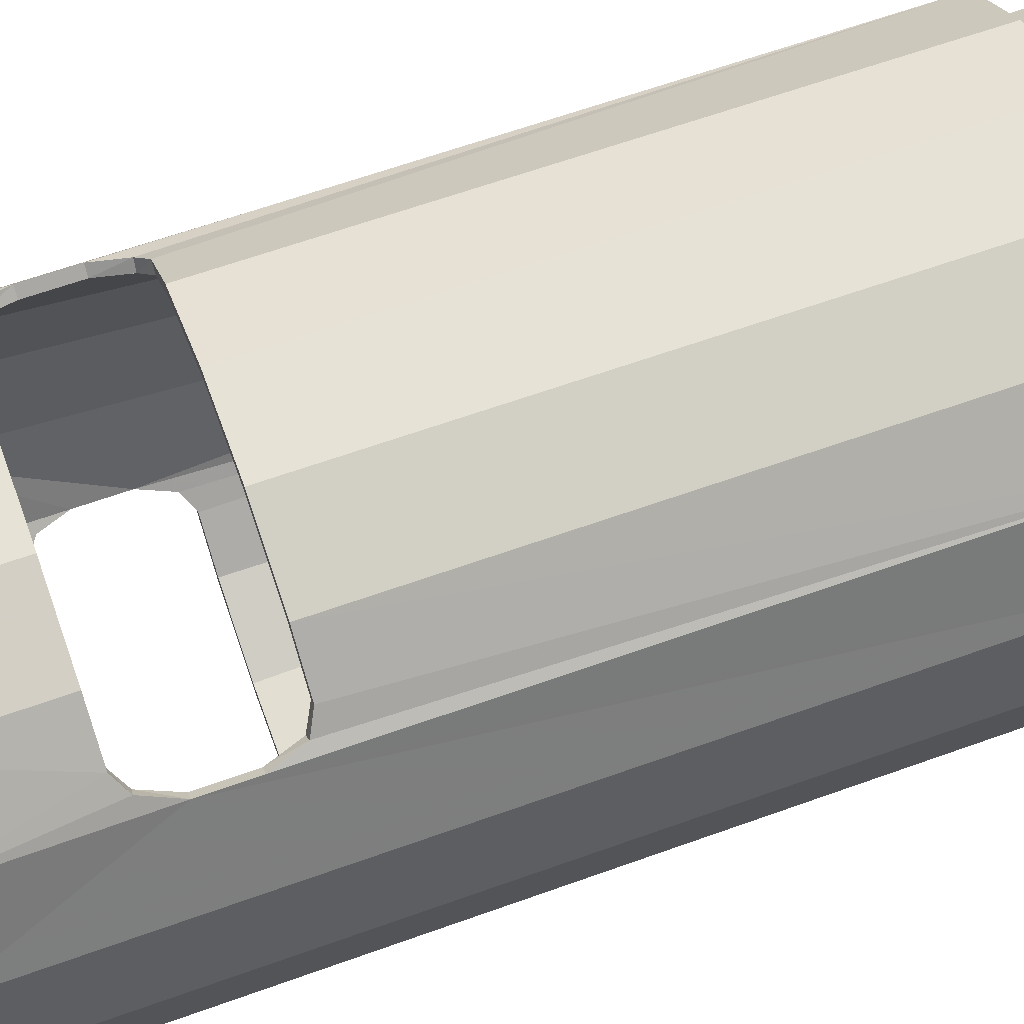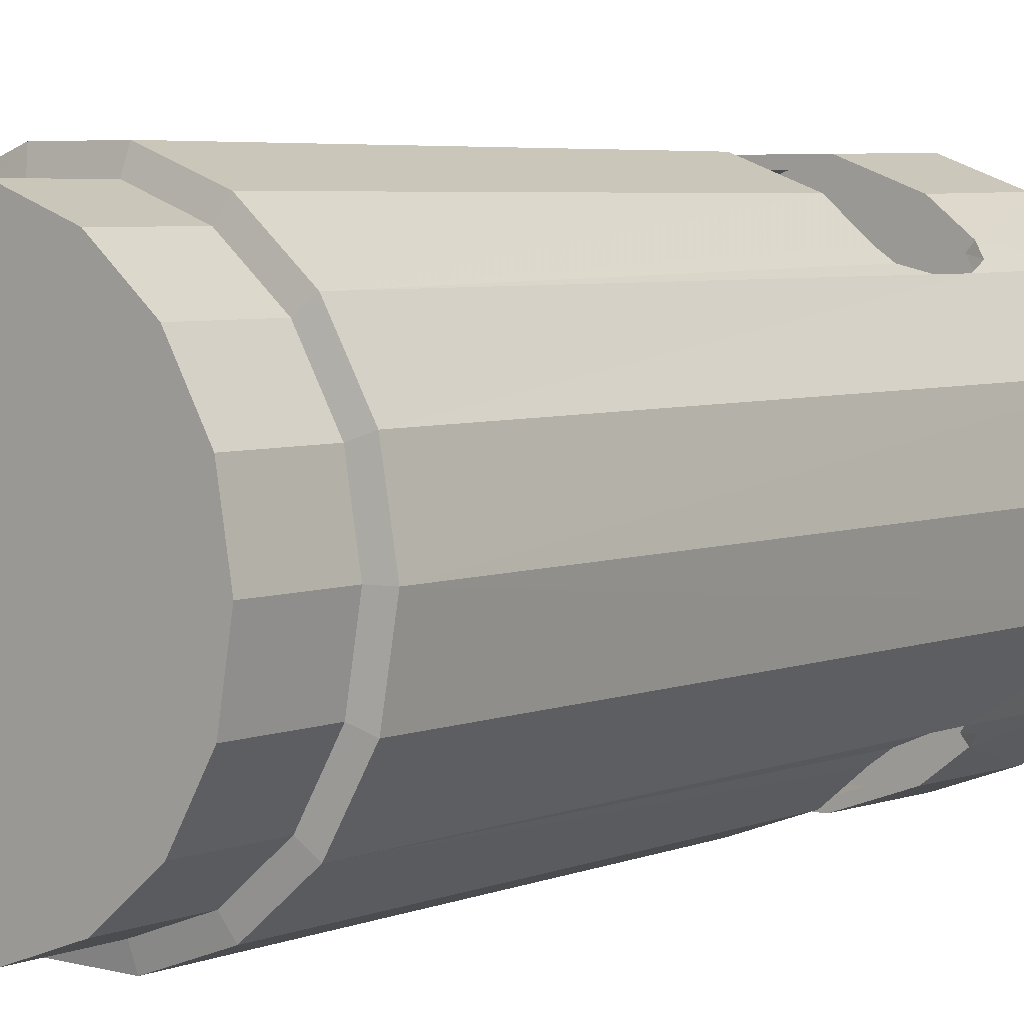
<metadata>
{"format":"obj","ext":"obj","renderer":"f3d","projection":"perspective","resolution":1024,"background":"white","views":[{"elev":63.6,"azim":-109.9,"up":"+Z"},{"elev":5.0,"azim":39.4,"up":"+Z"}]}
</metadata>
<code>
o Mesh0
v -0.7286 0.4625 -0.2379
v -0.9421 3.766 -0.3157
v -0.774 0.4625 0.02705
v -1 3.766 0.02705
v -0.4989 3.468 -0.833
v -0.1752 3.468 -0.9508
v -0.5026 3.766 -0.8395
v -0.6655 3.468 -0.6971
v -0.7685 3.766 -0.6164
v -0.7305 3.415 -0.6426
v -0.7654 3.289 -0.6113
v -0.7654 3.089 -0.6113
v -0.5945 0.4625 -0.4703
v -0.7244 2.964 -0.642
v -0.6636 2.921 -0.6932
v -0.4989 2.921 -0.833
v -0.3889 0.4625 -0.6428
v -0.1368 0.4625 -0.7345
v -0.1752 2.921 -0.9508
v 0.1725 2.921 -0.9508
v 0.1342 0.4625 -0.7345
v 0.3863 0.4625 -0.6428
v 0.4963 2.921 -0.833
v 0.5918 0.4625 -0.4703
v 0.661 2.921 -0.6932
v 0.721 2.96 -0.6397
v 0.7628 3.089 -0.6113
v 0.726 0.4625 -0.2379
v 0.7167 2.964 0.6939
v 0.5918 0.4625 0.5244
v 0.661 2.921 0.7473
v 0.7628 3.089 0.6654
v 0.726 0.4625 0.292
v 0.9395 3.766 0.3698
v 0.9974 3.766 0.02705
v 0.7713 0.4625 0.02705
v 0.9395 3.766 -0.3157
v 0.7628 3.289 -0.6113
v 0.7659 3.766 0.6705
v 0.7628 3.289 0.6654
v 0.722 3.424 0.6975
v 0.6629 3.468 0.7512
v 0.5 3.766 0.8936
v 0.4963 3.468 0.8871
v 0.1725 3.468 1.005
v 0.1738 3.766 1.012
v -0.1764 3.766 1.012
v -0.1752 3.468 1.005
v -0.5026 3.766 0.8936
v -0.4989 3.468 0.8871
v -0.6655 3.468 0.7512
v -0.7685 3.766 0.6705
v -0.7256 3.421 0.7039
v -0.7654 3.289 0.6654
v -0.9421 3.766 0.3698
v -0.7654 3.089 0.6654
v -0.7286 0.4625 0.292
v -0.5945 0.4625 0.5244
v -0.7282 2.96 0.6878
v -0.6636 2.921 0.7473
v -0.774 0.4625 0.02705
v -1 3.766 0.02705
v -0.4989 2.921 0.8871
v -0.3889 0.4625 0.6968
v -0.1752 2.921 1.005
v -0.1368 0.4625 0.7886
v 0.1342 0.4625 0.7886
v 0.1725 2.921 1.005
v 0.4963 2.921 0.8871
v 0.3863 0.4625 0.6968
v 0.1864 4.247 -0.3003
v 0.2861 4.247 -0.2168
v 0.3191 4.193 -0.5321
v 0.3896 4.054 -0.6543
v 0.1361 4.054 -0.7466
v 0.1115 4.193 -0.6076
v 0.06528 4.247 -0.3444
v -0.001315 4.255 0.02705
v 0.3721 4.247 0.02705
v 0.2861 4.247 0.2709
v 0.06528 4.247 0.3985
v -0.06792 4.247 0.3985
v -0.2888 4.247 0.2709
v -0.1891 4.247 0.3544
v -0.3748 4.247 0.02705
v -0.3541 4.247 0.1586
v -0.7367 4.054 -0.2452
v -0.604 4.193 -0.1969
v -0.6 4.054 -0.4803
v -0.6424 4.194 0.02705
v -0.604 4.193 0.251
v -0.4921 4.193 0.4435
v -0.3217 4.193 0.5862
v -0.1142 4.193 0.6617
v -0.1387 4.054 0.8007
v -0.3922 4.054 0.7084
v -0.6 4.054 0.5344
v -0.7367 4.054 0.2993
v -0.7839 4.054 0.02705
v -0.9891 4.054 0.3869
v -0.8068 4.054 0.7026
v -0.5276 4.054 0.9368
v -0.1852 4.054 1.061
v 0.1825 4.054 1.061
v 0.1361 4.054 0.8007
v 0.3896 4.054 0.7084
v 0.3191 4.193 0.5862
v 0.525 4.054 0.9368
v 0.5974 4.054 0.5344
v 0.4894 4.193 0.4435
v 0.6014 4.193 0.251
v 0.3515 4.247 0.1586
v 0.8042 4.054 0.7026
v 0.7341 4.054 0.2993
v 0.9864 4.054 0.3869
v 0.6398 4.194 0.02705
v 0.7813 4.054 0.02705
v 1.047 4.054 0.02705
v 0.5974 4.054 -0.4803
v 0.4894 4.193 -0.3894
v 0.3515 4.247 -0.1045
v 0.6014 4.193 -0.1969
v 0.7341 4.054 -0.2452
v 0.9864 4.054 -0.3328
v 0.8042 4.054 -0.6485
v 0.525 4.054 -0.8827
v 0.1825 4.054 -1.007
v -0.1852 4.054 -1.007
v -0.1387 4.054 -0.7466
v -0.3922 4.054 -0.6543
v -0.5276 4.054 -0.8827
v -0.8068 4.054 -0.6485
v -0.9891 4.054 -0.3328
v -1.05 4.054 0.02705
v -0.4921 4.193 -0.3894
v -0.3217 4.193 -0.5321
v -0.1142 4.193 -0.6076
v -0.1891 4.247 -0.3003
v -0.06792 4.247 -0.3444
v -0.2888 4.247 -0.2168
v -0.3541 4.247 -0.1045
v -0.6655 3.468 -0.6971
v -0.6992 3.468 -0.7373
v -0.4989 3.468 -0.833
v -0.5231 3.468 -0.8747
v -0.1752 3.468 -0.9508
v -0.1836 3.468 -0.9983
v 0.1725 3.468 -0.9508
v 0.1809 3.468 -0.9983
v 0.5204 3.468 -0.8747
v 0.4963 3.468 -0.833
v 0.6965 3.468 -0.7373
v 0.6629 3.468 -0.6971
v -0.9805 0.4646 -0.3296
v -1.043 0.4646 0.02705
v -0.9891 4.054 -0.3328
v -1.05 4.054 0.02705
v -0.5231 2.921 -0.8747
v -0.1836 2.921 -0.9983
v -0.5231 0.4646 -0.8747
v -0.7993 0.4646 -0.6427
v -0.6951 2.921 -0.729
v -0.757 2.964 -0.6751
v -0.7986 3.089 -0.642
v -0.7986 3.289 -0.642
v -0.8068 4.054 -0.6485
v -0.7621 3.418 -0.6795
v 0.7967 0.4646 -0.6427
v 0.796 3.089 -0.642
v 0.9778 0.4646 -0.3296
v 0.7528 2.959 -0.6734
v 0.6925 2.921 -0.729
v 0.5204 2.921 -0.8747
v 0.5204 0.4646 -0.8747
v 0.1809 2.921 -0.9983
v 0.1809 0.4646 -0.9983
v -0.1836 0.4646 -0.9983
v 0.7967 0.4646 0.6968
v 0.796 3.089 0.6961
v 0.7468 2.961 0.7289
v 0.9778 0.4646 0.3837
v 0.7959 3.289 0.6961
v 0.9864 4.054 0.3869
v 1.041 0.4646 0.02705
v 1.047 4.054 0.02705
v 0.9864 4.054 -0.3328
v 0.7959 3.289 -0.642
v 0.8042 4.054 0.7026
v 0.7545 3.426 0.734
v 0.8042 4.054 -0.6485
v 0.6965 3.468 -0.7373
v 0.525 4.054 -0.8827
v 0.7535 3.424 -0.6834
v -0.6992 3.468 -0.7373
v -0.5276 4.054 -0.8827
v -0.5231 3.468 -0.8747
v -0.1836 3.468 -0.9983
v -0.1852 4.054 -1.007
v 0.1825 4.054 -1.007
v 0.1809 3.468 -0.9983
v 0.5204 3.468 -0.8747
v 0.1342 0.4625 0.7886
v 0.5918 0.4625 -0.4703
v 0.3863 0.4625 -0.6428
v 0.726 0.4625 -0.2379
v 0.7713 0.4625 0.02705
v 0.726 0.4625 0.292
v 0.5918 0.4625 0.5244
v 0.3863 0.4625 0.6968
v -0.1368 0.4625 0.7886
v -0.5945 0.4625 0.5244
v -0.3889 0.4625 0.6968
v -0.7286 0.4625 0.292
v -0.774 0.4625 0.02705
v -0.7286 0.4625 -0.2379
v -0.5945 0.4625 -0.4703
v -0.3889 0.4625 -0.6428
v -0.1368 0.4625 -0.7345
v 0.1342 0.4625 -0.7345
v -0.7264 0.0205 -0.5809
v -0.4751 0.0205 -0.7917
v 0.9432 0.0205 0.02705
v -0.1669 0.0205 -0.9039
v 0.1643 0.0205 -0.9039
v 0.4725 0.0205 -0.7917
v 0.7238 0.0205 -0.5809
v 0.8878 0.0205 -0.2968
v 0.8878 0.0205 0.3509
v 0.7238 0.0205 0.635
v 0.4725 0.0205 0.8458
v 0.1643 0.0205 0.958
v -0.1669 0.0205 0.958
v -0.4751 0.0205 0.8458
v -0.7264 0.0205 0.635
v -0.8904 0.0205 0.3509
v -0.9458 0.0205 0.02705
v -0.8904 0.0205 -0.2968
v -1 3.766 0.02705
v 0.5 3.766 -0.8395
v 0.7659 3.766 -0.6164
v 0.1738 3.766 -0.9582
v -0.1764 3.766 -0.9582
v -0.5026 3.766 -0.8395
v -0.7685 3.766 -0.6164
v -0.9421 3.766 -0.3157
v 0.7659 3.766 0.6705
v 0.9974 3.766 0.02705
v 0.9395 3.766 0.3698
v 0.5 3.766 0.8936
v 0.1738 3.766 1.012
v -0.1764 3.766 1.012
v -0.5026 3.766 0.8936
v -0.7685 3.766 0.6705
v 0.9395 3.766 -0.3157
v -0.9421 3.766 0.3698
v 0.1115 4.193 0.6617
v 0.1864 4.247 0.3544
v -1.05 4.054 0.02705
v -1.043 0.4646 0.02705
v -0.9891 4.054 0.3869
v -0.9805 0.4646 0.3837
v -0.8068 4.054 0.7026
v -0.6992 3.468 0.7914
v -0.5276 4.054 0.9368
v -0.757 3.424 0.7417
v -0.7986 3.289 0.6961
v -0.7986 3.089 0.6961
v -0.7993 0.4646 0.6968
v -0.759 2.958 0.7222
v -0.6951 2.921 0.7831
v -0.5231 2.921 0.9288
v 0.6965 3.468 0.7914
v 0.525 4.054 0.9368
v 0.5204 3.468 0.9288
v 0.1809 3.468 1.052
v 0.1825 4.054 1.061
v -0.1852 4.054 1.061
v -0.1836 3.468 1.052
v -0.5231 3.468 0.9288
v -0.6636 2.921 -0.6932
v -0.6951 2.921 -0.729
v -0.7244 2.964 -0.642
v -0.757 2.964 -0.6751
v -0.7654 3.089 -0.6113
v -0.7986 3.089 -0.642
v -0.7654 3.289 -0.6113
v -0.7986 3.289 -0.642
v -0.7305 3.415 -0.6426
v -0.7621 3.418 -0.6795
v -0.6655 3.468 -0.6971
v -0.6992 3.468 -0.7373
v 0.6925 2.921 -0.729
v 0.5204 2.921 -0.8747
v 0.661 2.921 -0.6932
v 0.4963 2.921 -0.833
v 0.1809 2.921 -0.9983
v 0.1725 2.921 -0.9508
v -0.1836 2.921 -0.9983
v -0.1752 2.921 -0.9508
v -0.4989 2.921 -0.833
v -0.5231 2.921 -0.8747
v 0.6629 3.468 0.7512
v 0.6965 3.468 0.7914
v 0.4963 3.468 0.8871
v 0.5204 3.468 0.9288
v 0.1725 3.468 1.005
v 0.1809 3.468 1.052
v -0.1752 3.468 1.005
v -0.1836 3.468 1.052
v -0.5231 3.468 0.9288
v -0.4989 3.468 0.8871
v -0.6992 3.468 0.7914
v -0.6655 3.468 0.7512
v 0.6965 3.468 -0.7373
v 0.7535 3.424 -0.6834
v 0.6629 3.468 -0.6971
v 0.7311 3.412 -0.6387
v 0.7959 3.289 -0.642
v 0.7628 3.289 -0.6113
v 0.796 3.089 -0.642
v 0.7628 3.089 -0.6113
v 0.7528 2.959 -0.6734
v 0.721 2.96 -0.6397
v -0.6951 2.921 0.7831
v -0.5231 2.921 0.9288
v -0.6636 2.921 0.7473
v -0.4989 2.921 0.8871
v -0.1836 2.921 1.052
v -0.1752 2.921 1.005
v 0.1809 2.921 1.052
v 0.1725 2.921 1.005
v 0.4963 2.921 0.8871
v 0.5204 2.921 0.9288
v 0.661 2.921 0.7473
v 0.6925 2.921 0.7831
v 0.7167 2.964 0.6939
v 0.7468 2.961 0.7289
v 0.7628 3.089 0.6654
v 0.796 3.089 0.6961
v 0.7628 3.289 0.6654
v 0.7959 3.289 0.6961
v 0.722 3.424 0.6975
v 0.7545 3.426 0.734
v 0.6629 3.468 0.7512
v 0.6965 3.468 0.7914
v 0.8878 0.0205 0.3509
v 0.8878 0.4453 0.3509
v 0.7238 0.0205 0.635
v 0.7238 0.4453 0.635
v 0.4725 0.0205 0.8458
v 0.4725 0.4453 0.8458
v 0.1643 0.0205 0.958
v 0.1643 0.4453 0.958
v -0.1669 0.0205 0.958
v -0.1669 0.4453 0.958
v -0.4751 0.4453 0.8458
v -0.4751 0.0205 0.8458
v -0.7264 0.4453 0.635
v -0.7264 0.0205 0.635
v -0.8904 0.4453 0.3509
v -0.8904 0.0205 0.3509
v -0.9458 0.4453 0.02705
v -0.9458 0.0205 0.02705
v -0.6992 3.468 0.7914
v -0.757 3.424 0.7417
v -0.6655 3.468 0.7512
v -0.7256 3.421 0.7039
v -0.7986 3.289 0.6961
v -0.7654 3.289 0.6654
v -0.7986 3.089 0.6961
v -0.7654 3.089 0.6654
v -0.759 2.958 0.7222
v -0.7282 2.96 0.6878
v 0.1643 0.4453 -0.9039
v 0.4725 0.4453 -0.7917
v 0.1643 0.0205 -0.9039
v 0.4725 0.0205 -0.7917
v 0.7238 0.4453 -0.5809
v 0.7238 0.0205 -0.5809
v 0.8878 0.4453 -0.2968
v 0.8878 0.0205 -0.2968
v 0.9432 0.4453 0.02705
v 0.9432 0.0205 0.02705
v -0.9458 0.0205 0.02705
v -0.9458 0.4453 0.02705
v -0.8904 0.0205 -0.2968
v -0.8904 0.4453 -0.2968
v -0.7264 0.0205 -0.5809
v -0.7264 0.4453 -0.5809
v -0.4751 0.0205 -0.7917
v -0.4751 0.4453 -0.7917
v -0.1669 0.0205 -0.9039
v -0.1669 0.4453 -0.9039
v 0.8878 0.4453 0.3509
v 0.9778 0.4646 0.3837
v 0.7238 0.4453 0.635
v 0.7967 0.4646 0.6968
v 0.4725 0.4453 0.8458
v 0.5204 0.4646 0.9288
v 0.1643 0.4453 0.958
v 0.1809 0.4646 1.052
v -0.1669 0.4453 0.958
v -0.1836 0.4646 1.052
v -0.5231 0.4646 0.9288
v -0.4751 0.4453 0.8458
v -0.7993 0.4646 0.6968
v -0.7264 0.4453 0.635
v -0.9805 0.4646 0.3837
v -0.8904 0.4453 0.3509
v -1.043 0.4646 0.02705
v -0.9458 0.4453 0.02705
v 0.1809 0.4646 -0.9983
v 0.5204 0.4646 -0.8747
v 0.1643 0.4453 -0.9039
v 0.4725 0.4453 -0.7917
v 0.7967 0.4646 -0.6427
v 0.7238 0.4453 -0.5809
v 0.9778 0.4646 -0.3296
v 0.8878 0.4453 -0.2968
v 1.041 0.4646 0.02705
v 0.9432 0.4453 0.02705
v -0.9458 0.4453 0.02705
v -1.043 0.4646 0.02705
v -0.8904 0.4453 -0.2968
v -0.9805 0.4646 -0.3296
v -0.7264 0.4453 -0.5809
v -0.7993 0.4646 -0.6427
v -0.4751 0.4453 -0.7917
v -0.5231 0.4646 -0.8747
v -0.1669 0.4453 -0.9039
v -0.1836 0.4646 -0.9983
v -0.5231 0.4646 0.9288
v -0.1836 2.921 1.052
v -0.1836 0.4646 1.052
v 0.1809 2.921 1.052
v 0.1809 0.4646 1.052
v 0.5204 0.4646 0.9288
v 0.5204 2.921 0.9288
v 0.6925 2.921 0.7831
v 0.7659 3.766 -0.6164
v 0.7311 3.412 -0.6387
v 0.6629 3.468 -0.6971
v 0.5 3.766 -0.8395
v 0.4963 3.468 -0.833
v 0.1725 3.468 -0.9508
v 0.1738 3.766 -0.9582
v -0.1764 3.766 -0.9582
f 1 2 3
f 4 3 2
f 5 6 7
f 5 7 8
f 7 9 8
f 10 8 9
f 11 10 9
f 9 2 11
f 12 11 2
f 2 1 12
f 12 1 13
f 12 13 14
f 14 13 15
f 13 16 15
f 13 17 16
f 17 18 16
f 19 16 18
f 19 18 20
f 21 20 18
f 21 22 20
f 23 20 22
f 22 24 23
f 25 23 24
f 26 25 24
f 27 26 24
f 24 28 27
f 29 30 31
f 32 30 29
f 30 32 33
f 34 33 32
f 34 35 33
f 36 33 35
f 36 35 28
f 37 28 35
f 37 27 28
f 27 37 38
f 39 34 40
f 32 40 34
f 40 41 39
f 41 42 39
f 43 39 42
f 44 43 42
f 44 45 43
f 46 43 45
f 46 45 47
f 48 47 45
f 47 48 49
f 50 49 48
f 50 51 49
f 52 49 51
f 53 52 51
f 54 52 53
f 52 54 55
f 56 55 54
f 55 56 57
f 58 57 56
f 56 59 58
f 59 60 58
f 61 62 57
f 55 57 62
f 63 58 60
f 64 58 63
f 63 65 64
f 66 64 65
f 66 65 67
f 68 67 65
f 68 69 67
f 70 67 69
f 30 70 69
f 30 69 31
f 71 72 73
f 74 75 73
f 76 73 75
f 73 76 71
f 77 71 76
f 71 77 72
f 78 72 77
f 78 79 72
f 78 80 79
f 78 81 80
f 78 82 81
f 78 83 82
f 84 82 83
f 78 85 83
f 86 83 85
f 87 88 89
f 88 87 90
f 90 85 88
f 90 91 85
f 86 85 91
f 91 92 86
f 83 86 92
f 92 93 83
f 84 83 93
f 93 94 84
f 94 93 95
f 96 95 93
f 93 92 96
f 97 96 92
f 92 91 97
f 98 97 91
f 91 90 98
f 99 98 90
f 99 90 87
f 100 101 98
f 97 98 101
f 101 102 97
f 96 97 102
f 102 103 96
f 95 96 103
f 103 104 95
f 105 95 104
f 105 104 106
f 106 107 105
f 108 106 104
f 106 108 109
f 109 110 106
f 110 109 111
f 111 112 110
f 113 109 108
f 109 113 114
f 114 111 109
f 115 114 113
f 107 106 110
f 110 80 107
f 80 110 112
f 112 79 80
f 112 111 79
f 116 79 111
f 111 114 116
f 117 116 114
f 114 115 117
f 118 117 115
f 119 74 120
f 73 120 74
f 120 73 72
f 72 121 120
f 121 72 79
f 121 79 122
f 116 122 79
f 122 116 123
f 117 123 116
f 123 119 122
f 120 122 119
f 122 120 121
f 118 124 117
f 123 117 124
f 124 125 123
f 119 123 125
f 125 126 119
f 74 119 126
f 126 127 74
f 75 74 127
f 127 128 75
f 129 75 128
f 129 128 130
f 131 130 128
f 130 131 89
f 132 89 131
f 89 132 87
f 133 87 132
f 87 133 99
f 134 99 133
f 134 100 99
f 98 99 100
f 135 89 88
f 89 135 130
f 136 130 135
f 130 136 129
f 137 129 136
f 136 138 137
f 139 137 138
f 138 140 139
f 138 136 140
f 135 140 136
f 140 135 141
f 75 129 76
f 137 76 129
f 76 137 77
f 139 77 137
f 78 77 139
f 78 139 140
f 78 140 85
f 141 85 140
f 141 88 85
f 88 141 135
f 142 143 144
f 145 144 143
f 144 145 146
f 147 146 145
f 146 147 148
f 149 148 147
f 149 150 148
f 151 148 150
f 150 152 151
f 153 151 152
f 154 155 156
f 157 156 155
f 158 159 160
f 161 158 160
f 158 161 162
f 161 163 162
f 161 164 163
f 161 154 164
f 165 164 154
f 154 156 165
f 166 165 156
f 167 165 166
f 168 169 170
f 171 169 168
f 172 171 168
f 173 172 168
f 173 168 174
f 173 174 175
f 176 175 174
f 175 176 159
f 177 159 176
f 177 160 159
f 178 179 180
f 178 181 179
f 182 179 181
f 181 183 182
f 181 184 183
f 185 183 184
f 185 184 186
f 170 186 184
f 170 187 186
f 187 170 169
f 188 182 183
f 189 182 188
f 190 191 192
f 190 193 191
f 190 187 193
f 190 186 187
f 167 166 194
f 195 194 166
f 195 196 194
f 196 195 197
f 198 197 195
f 198 199 197
f 200 197 199
f 199 192 200
f 201 200 192
f 201 192 191
f 202 203 204
f 202 205 203
f 202 206 205
f 202 207 206
f 202 208 207
f 202 209 208
f 210 211 212
f 210 213 211
f 210 214 213
f 210 215 214
f 202 215 210
f 202 216 215
f 202 217 216
f 202 218 217
f 202 219 218
f 202 204 219
f 220 221 222
f 221 223 222
f 223 224 222
f 224 225 222
f 225 226 222
f 226 227 222
f 228 229 222
f 229 230 222
f 230 231 222
f 231 232 222
f 232 233 222
f 233 234 222
f 234 235 222
f 235 236 222
f 236 237 222
f 237 220 222
f 238 239 240
f 238 241 239
f 238 242 241
f 238 243 242
f 238 244 243
f 238 245 244
f 246 247 248
f 249 247 246
f 250 247 249
f 251 247 250
f 252 247 251
f 253 247 252
f 253 254 247
f 255 254 253
f 255 240 254
f 238 240 255
f 82 84 94
f 94 256 82
f 81 82 256
f 81 256 257
f 257 80 81
f 257 107 80
f 107 257 256
f 256 105 107
f 256 94 105
f 95 105 94
f 258 259 260
f 261 260 259
f 262 263 264
f 262 265 263
f 262 266 265
f 262 260 266
f 261 266 260
f 266 261 267
f 268 267 261
f 269 267 268
f 270 269 268
f 271 270 268
f 189 188 272
f 273 272 188
f 273 274 272
f 274 273 275
f 276 275 273
f 276 277 275
f 278 275 277
f 277 264 278
f 279 278 264
f 279 264 263
f 280 281 282
f 283 282 281
f 282 283 284
f 285 284 283
f 284 285 286
f 287 286 285
f 286 287 288
f 289 288 287
f 288 289 290
f 291 290 289
f 292 293 294
f 295 294 293
f 293 296 295
f 297 295 296
f 296 298 297
f 299 297 298
f 299 298 300
f 301 300 298
f 300 301 280
f 281 280 301
f 302 303 304
f 305 304 303
f 304 305 306
f 307 306 305
f 306 307 308
f 309 308 307
f 309 310 308
f 311 308 310
f 310 312 311
f 313 311 312
f 314 315 316
f 317 316 315
f 315 318 317
f 319 317 318
f 318 320 319
f 321 319 320
f 320 322 321
f 323 321 322
f 322 292 323
f 294 323 292
f 324 325 326
f 327 326 325
f 325 328 327
f 329 327 328
f 328 330 329
f 331 329 330
f 331 330 332
f 333 332 330
f 332 333 334
f 335 334 333
f 334 335 336
f 337 336 335
f 336 337 338
f 339 338 337
f 338 339 340
f 341 340 339
f 340 341 342
f 343 342 341
f 342 343 344
f 345 344 343
f 346 347 348
f 349 348 347
f 348 349 350
f 351 350 349
f 350 351 352
f 353 352 351
f 352 353 354
f 355 354 353
f 355 356 354
f 357 354 356
f 356 358 357
f 359 357 358
f 358 360 359
f 361 359 360
f 360 362 361
f 363 361 362
f 364 365 366
f 367 366 365
f 365 368 367
f 369 367 368
f 368 370 369
f 371 369 370
f 370 372 371
f 373 371 372
f 372 324 373
f 326 373 324
f 374 375 376
f 377 376 375
f 375 378 377
f 379 377 378
f 378 380 379
f 381 379 380
f 380 382 381
f 383 381 382
f 383 382 346
f 347 346 382
f 384 385 386
f 387 386 385
f 386 387 388
f 389 388 387
f 388 389 390
f 391 390 389
f 390 391 392
f 393 392 391
f 392 393 376
f 374 376 393
f 394 395 396
f 397 396 395
f 396 397 398
f 399 398 397
f 398 399 400
f 401 400 399
f 400 401 402
f 403 402 401
f 403 404 402
f 405 402 404
f 404 406 405
f 407 405 406
f 406 408 407
f 409 407 408
f 408 410 409
f 411 409 410
f 412 413 414
f 415 414 413
f 413 416 415
f 417 415 416
f 416 418 417
f 419 417 418
f 418 420 419
f 421 419 420
f 421 420 394
f 395 394 420
f 422 423 424
f 425 424 423
f 424 425 426
f 427 426 425
f 426 427 428
f 429 428 427
f 428 429 430
f 431 430 429
f 430 431 414
f 412 414 431
f 271 268 432
f 271 432 433
f 434 433 432
f 433 434 435
f 436 435 434
f 436 437 435
f 438 435 437
f 178 438 437
f 438 178 439
f 178 180 439
f 440 38 37
f 38 440 441
f 441 440 442
f 440 443 442
f 444 442 443
f 444 443 445
f 446 445 443
f 445 446 6
f 447 6 446
f 447 7 6

</code>
